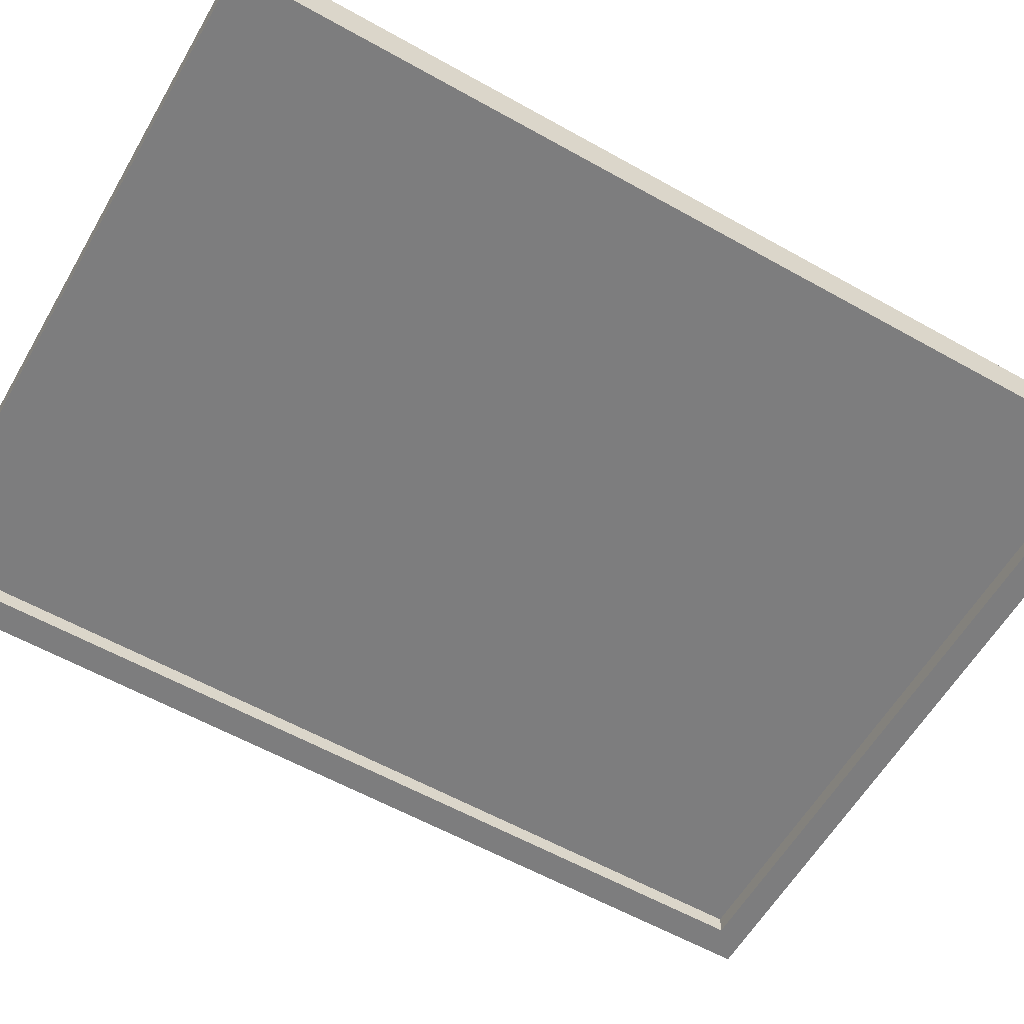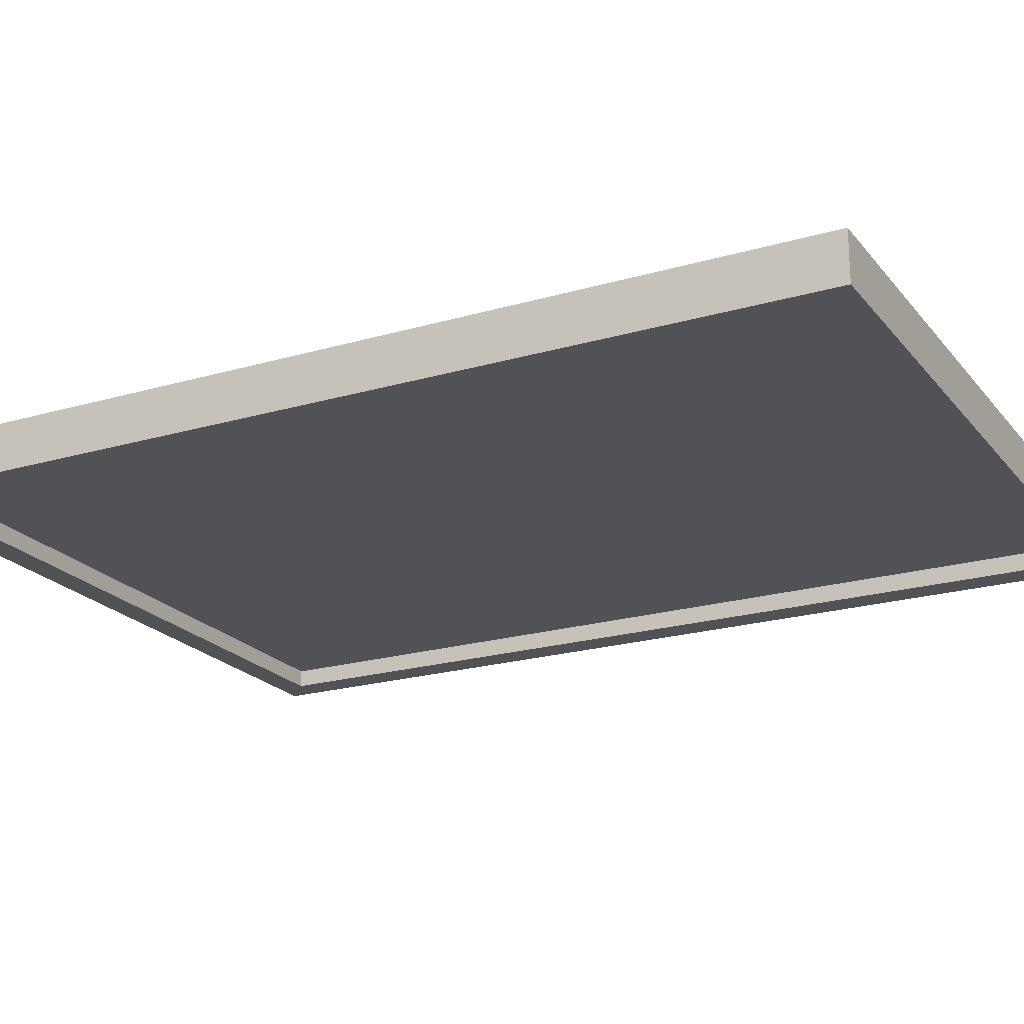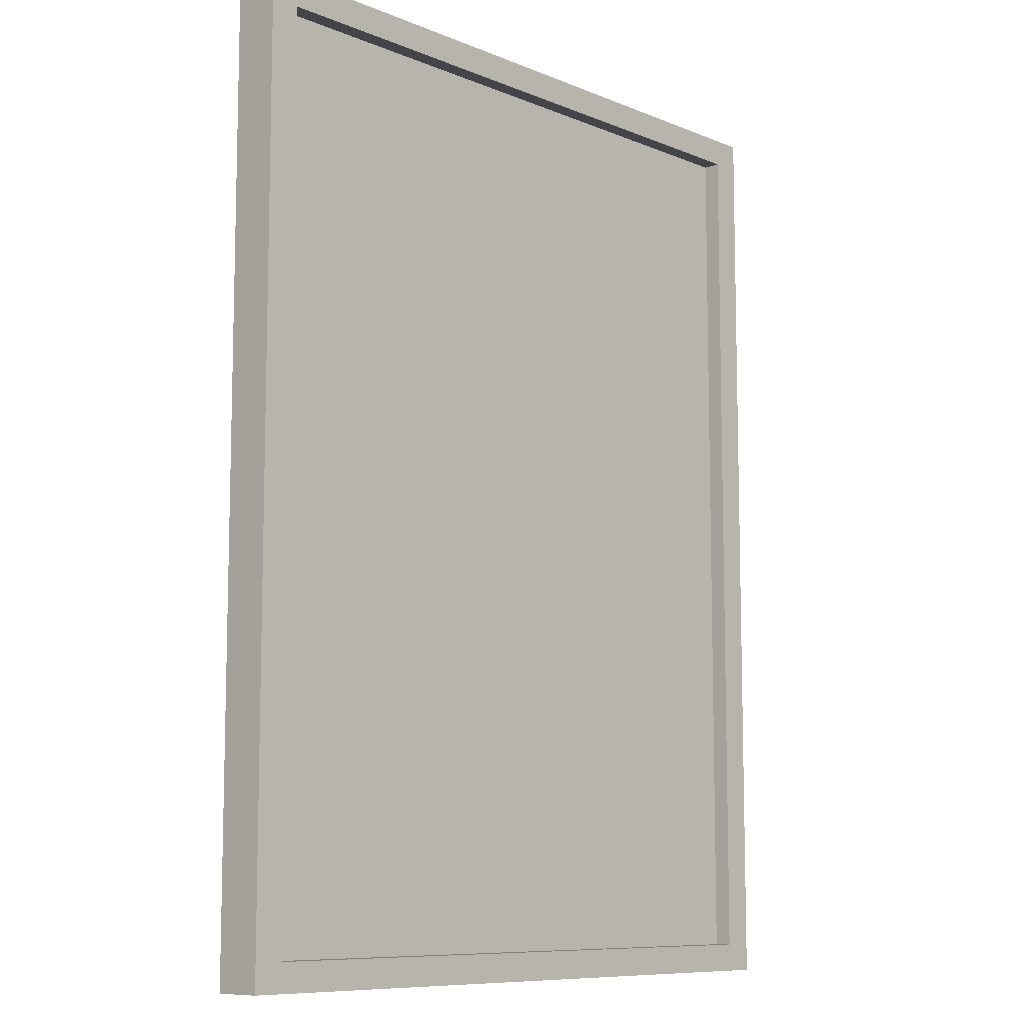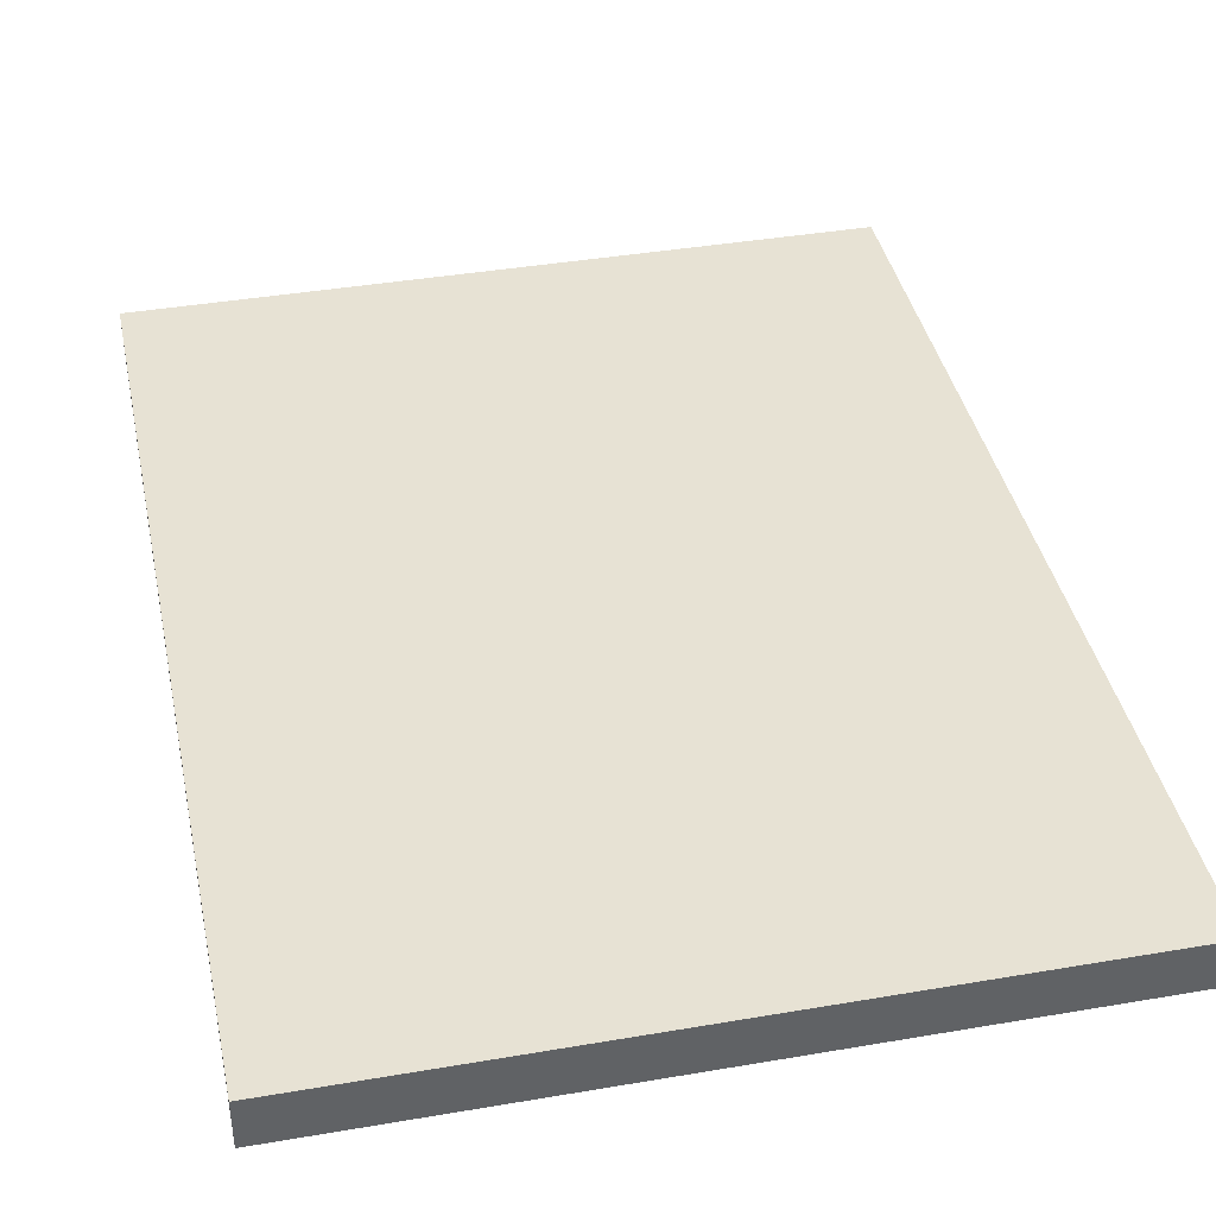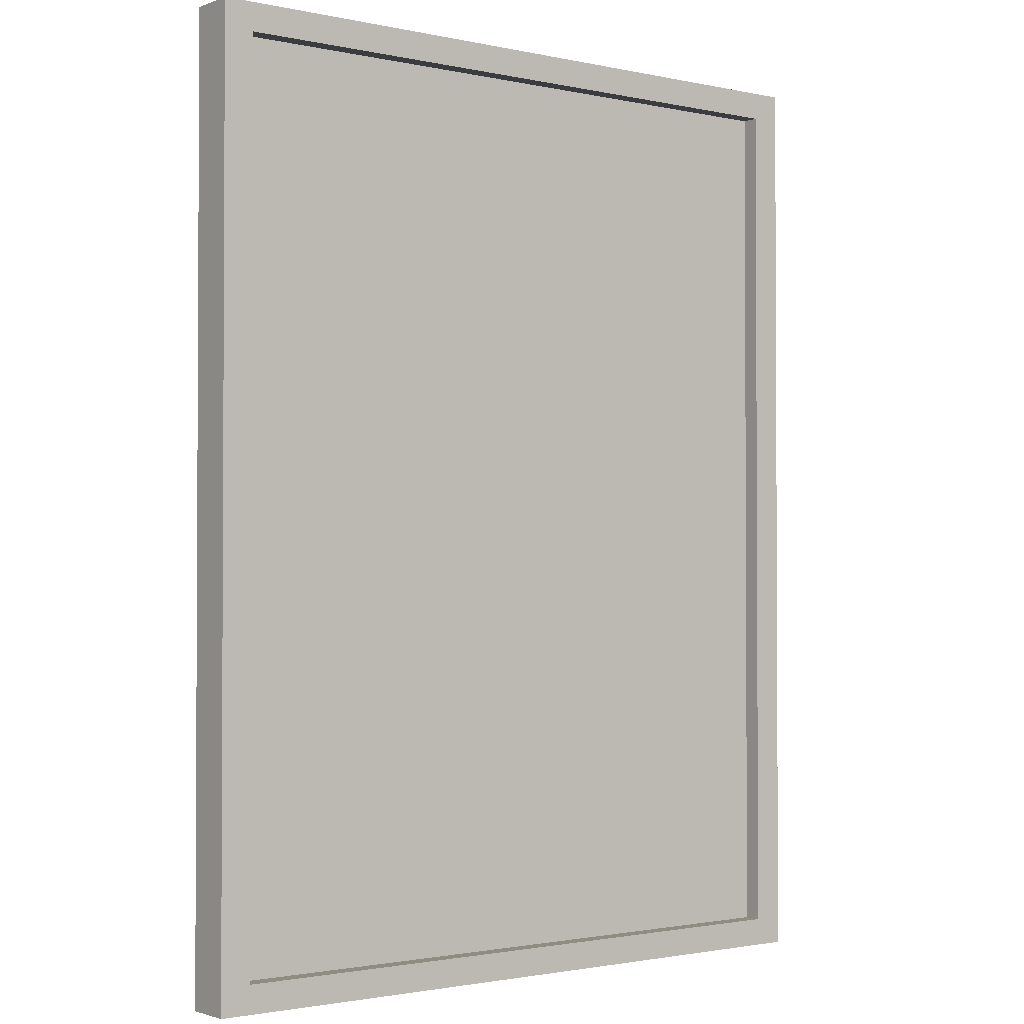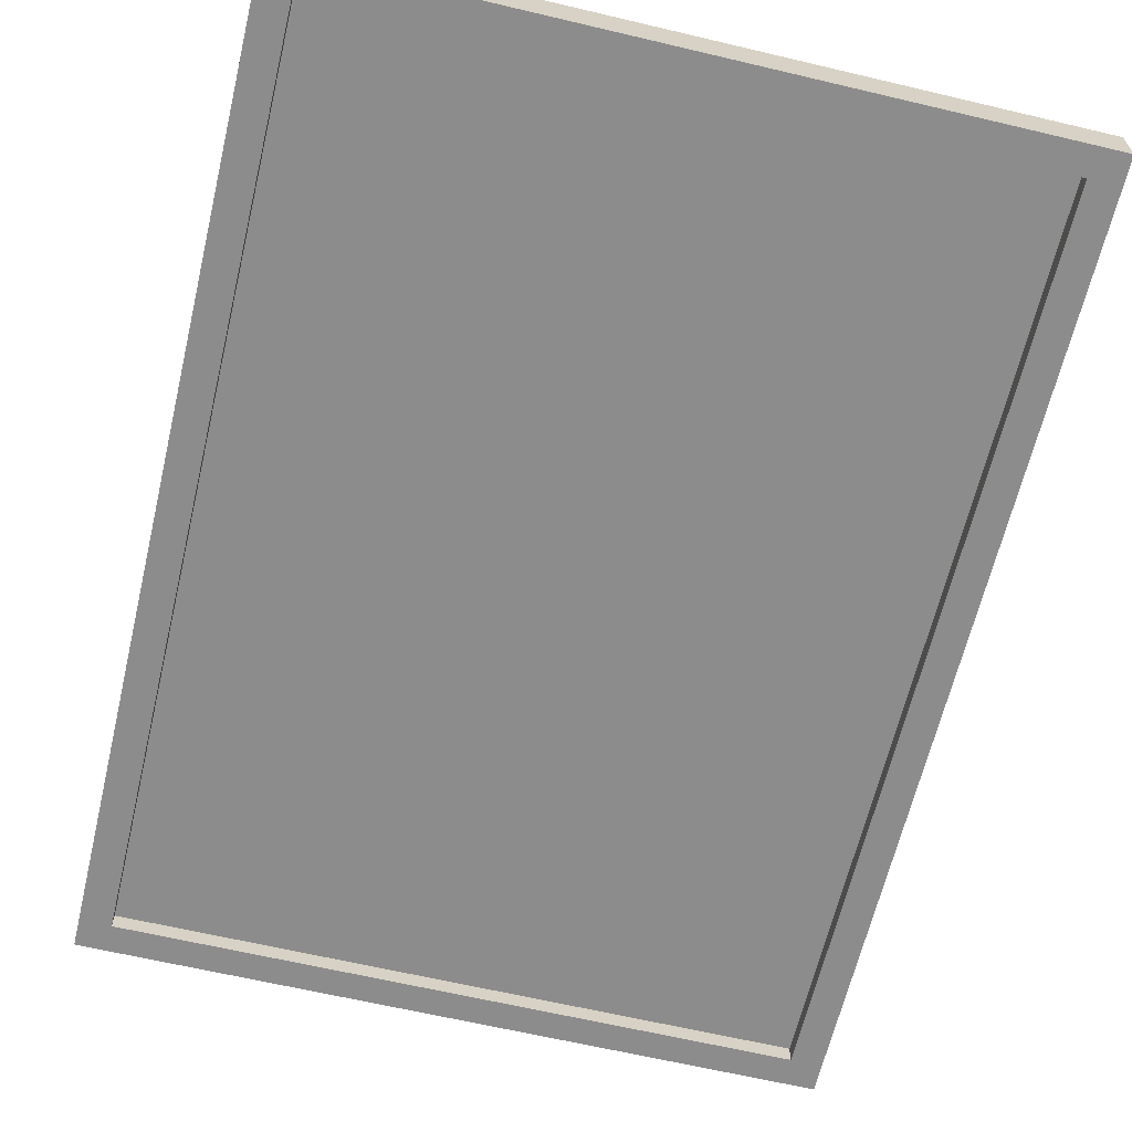
<metadata>
{"format":"obj","ext":"obj","renderer":"f3d","projection":"perspective","resolution":1024,"background":"white","views":[{"elev":-59.2,"azim":60.0,"up":"+Z"},{"elev":-21.2,"azim":-62.4,"up":"+Z"},{"elev":-9.2,"azim":132.9,"up":"+Y"},{"elev":40.0,"azim":-11.9,"up":"+Z"},{"elev":-1.7,"azim":142.4,"up":"+Y"},{"elev":-64.3,"azim":-13.4,"up":"+Z"}]}
</metadata>
<code>
g Picture_02
v 0.2928 -0.4006 -0.02136
v 0.2928 0.4006 -0.02136
v 0.3202 -0.4258 0.02171
v 0.3202 0.4258 0.02171
v -0.2928 -0.4006 -0.02136
v -0.2928 0.4006 -0.02136
v -0.3202 -0.4258 0.02171
v -0.3202 0.4258 0.02171
v 0.3202 -0.4258 -0.02136
v 0.3202 0.4258 -0.02136
v -0.3202 0.4258 -0.02136
v -0.3202 -0.4258 -0.02136
v 0.2928 -0.4006 -0.005388
v 0.2928 0.4006 -0.005388
v -0.2928 0.4006 -0.005388
v -0.2928 -0.4006 -0.005388
v 0.3202 -0.4258 0.02171
v 0.3202 0.4258 0.02171
v -0.3202 -0.4258 0.02171
v -0.3202 0.4258 0.02171
v 0.3202 -0.4258 0.02171
v 0.3202 -0.4258 -0.02136
v -0.3202 -0.4258 0.02171
v -0.3202 -0.4258 -0.02136
v -0.3202 0.4258 0.02171
v -0.3202 0.4258 -0.02136
v 0.3202 0.4258 0.02171
v 0.3202 0.4258 -0.02136
v 0.2928 -0.4006 -0.02136
v 0.3202 -0.4258 -0.02136
v 0.3202 0.4258 -0.02136
v -0.3202 0.4258 -0.02136
v -0.2928 -0.4006 -0.02136
v -0.3202 -0.4258 -0.02136
v -0.2928 -0.4006 -0.02136
v -0.3202 -0.4258 -0.02136
v 0.2928 -0.4006 -0.02136
v 0.3202 -0.4258 -0.02136
v 0.2928 0.4006 -0.02136
v 0.3202 0.4258 -0.02136
v -0.2928 0.4006 -0.02136
v -0.3202 0.4258 -0.02136
v -0.2928 -0.4006 -0.005388
v 0.2928 -0.4006 -0.005388
v 0.2928 0.4006 -0.02136
v 0.2928 0.4006 -0.005388
v 0.2928 -0.4006 -0.02136
v 0.2928 -0.4006 -0.005388
v -0.2928 0.4006 -0.02136
v -0.2928 0.4006 -0.005388
v 0.2928 0.4006 -0.02136
v 0.2928 0.4006 -0.005388
v -0.2928 -0.4006 -0.02136
v -0.2928 -0.4006 -0.005388
v -0.2928 0.4006 -0.02136
v -0.2928 0.4006 -0.005388
f 9 10 3
f 3 10 4
f 17 18 7
f 7 18 8
f 19 20 12
f 12 20 11
f 1 5 13
f 13 5 16
f 21 23 22
f 22 23 24
f 25 27 26
f 26 27 28
f 29 2 30
f 30 2 31
f 6 33 32
f 32 33 34
f 35 37 36
f 36 37 38
f 39 41 40
f 40 41 42
f 43 15 44
f 44 15 14
f 45 47 46
f 46 47 48
f 49 51 50
f 50 51 52
f 53 55 54
f 54 55 56

</code>
